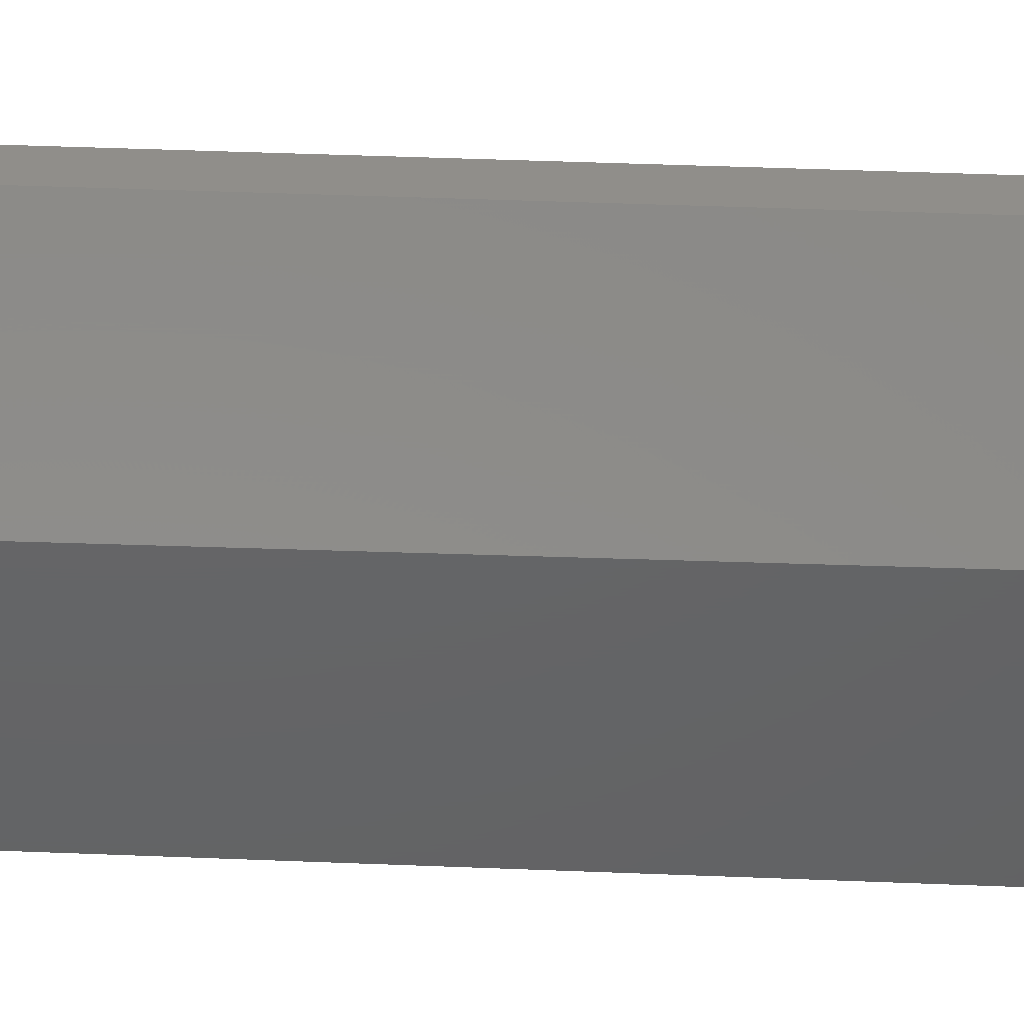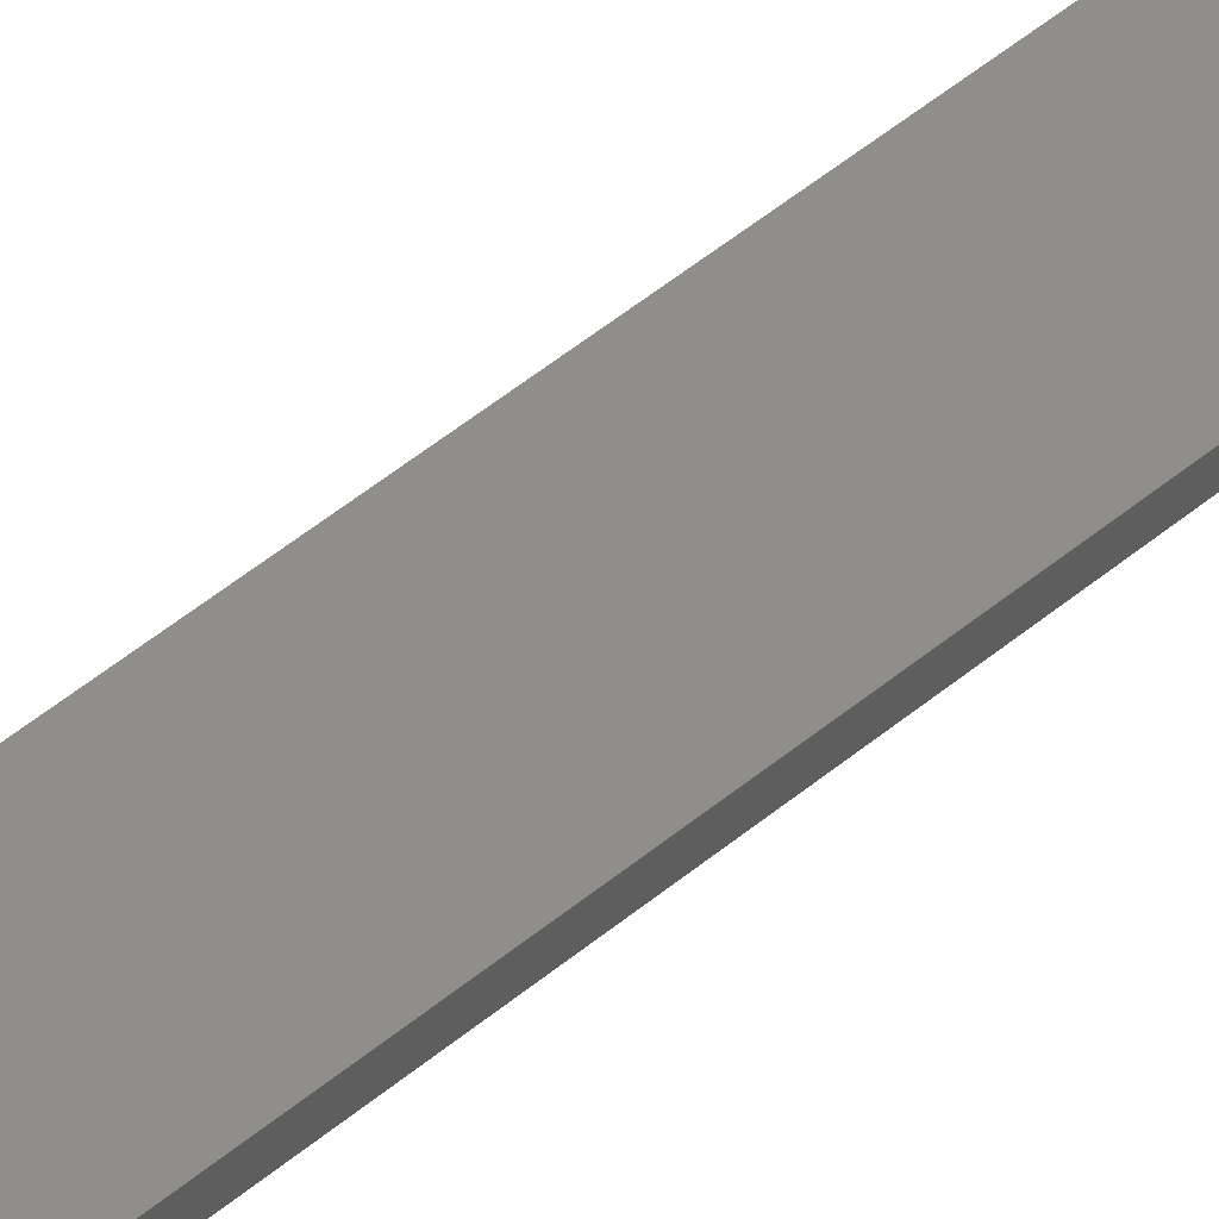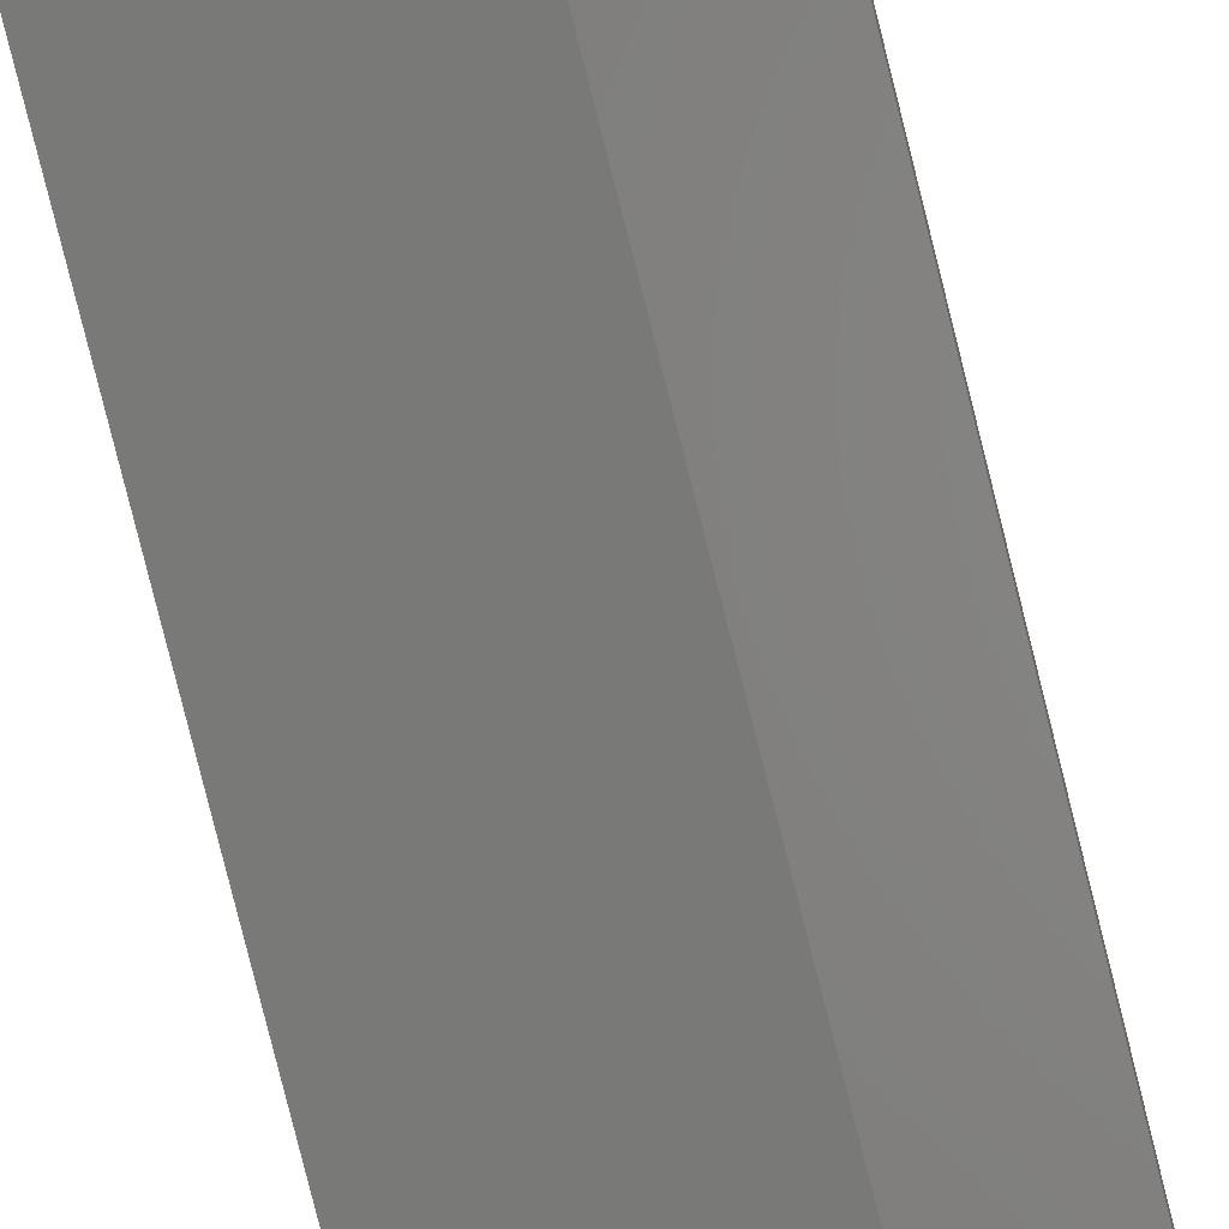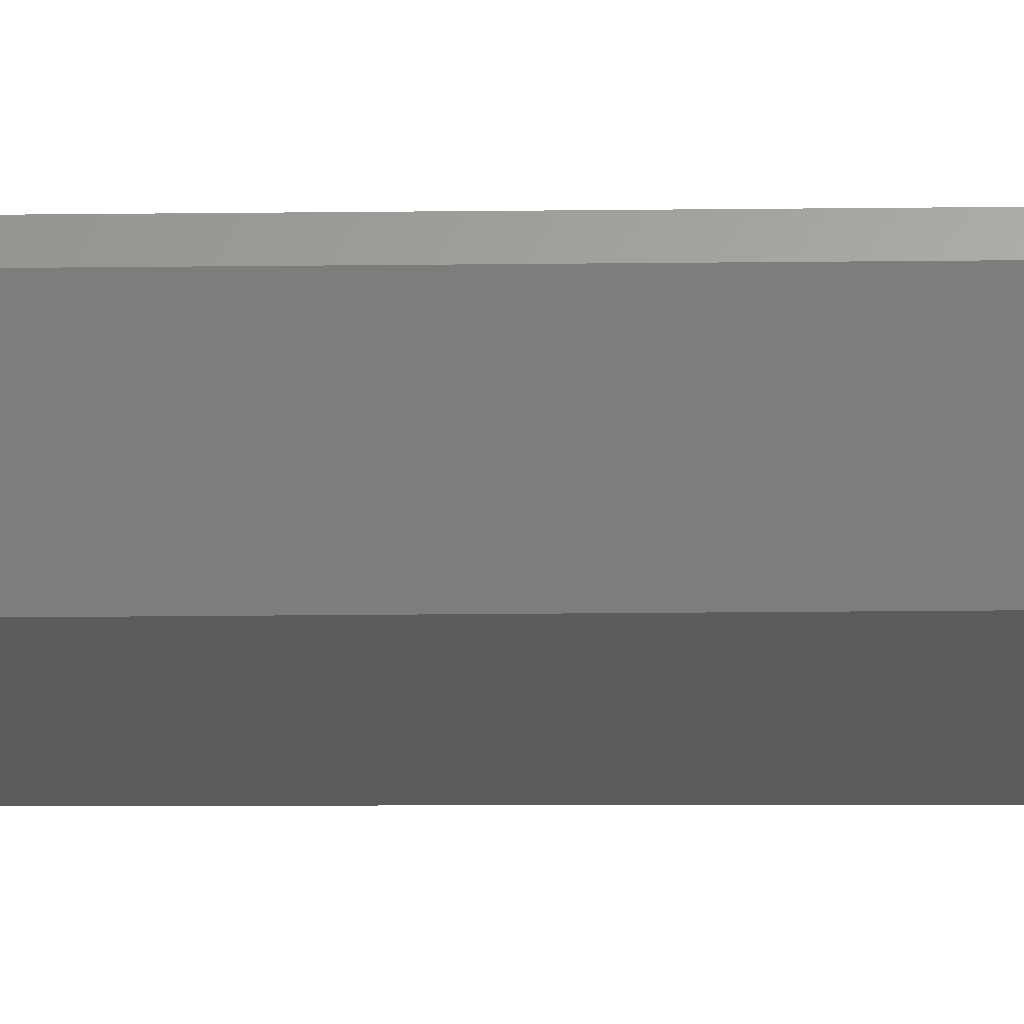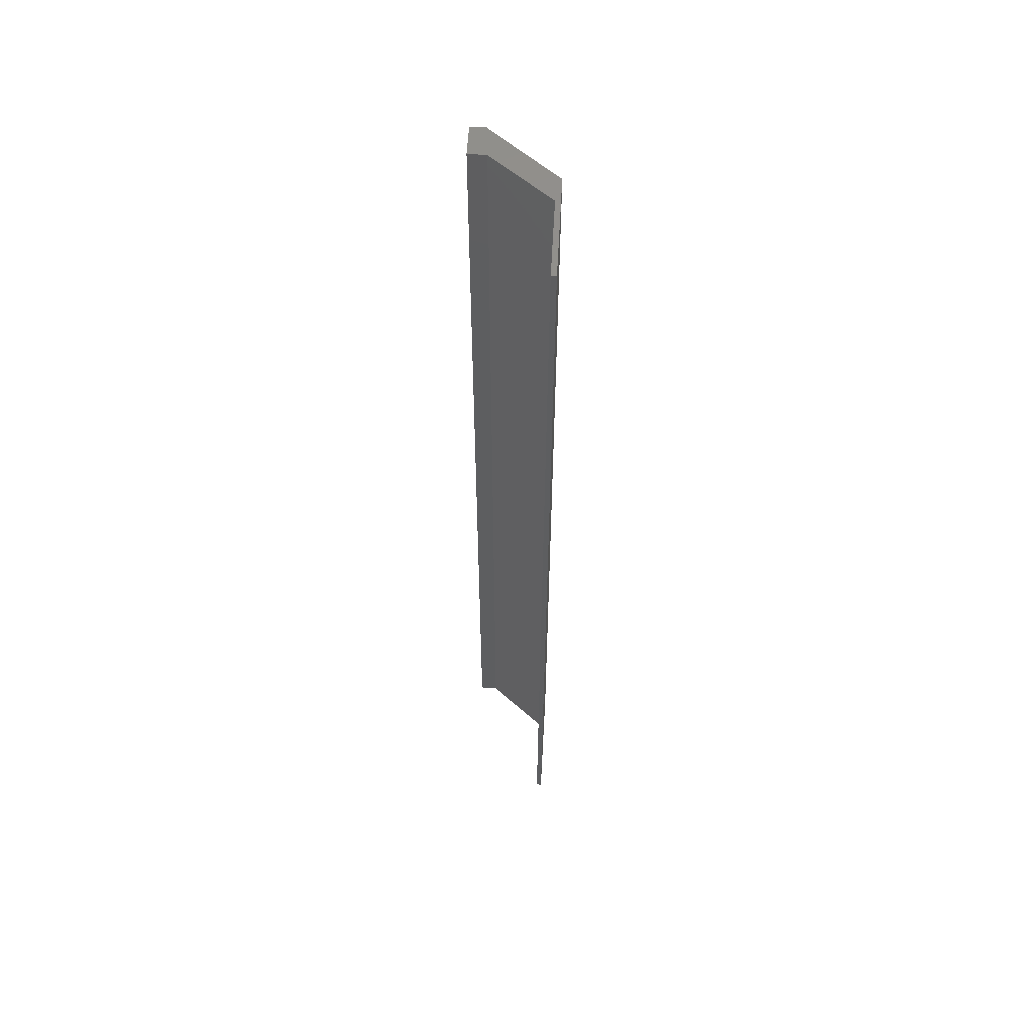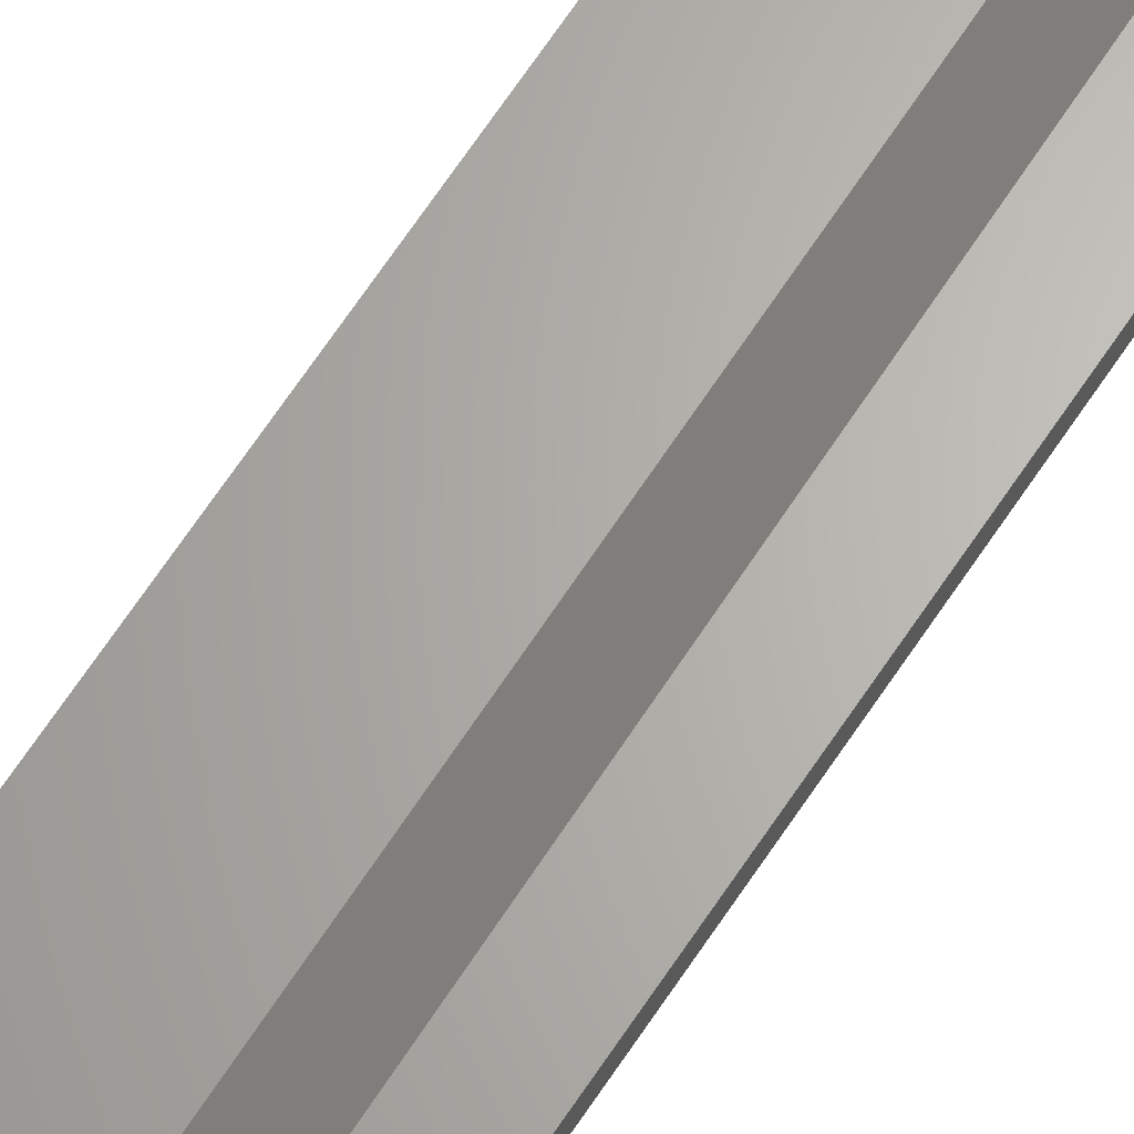
<metadata>
{"format":"stl","ext":"stl","renderer":"f3d","projection":"perspective","resolution":1024,"background":"white","views":[{"elev":-45.5,"azim":-93.0,"up":"+Z"},{"elev":46.2,"azim":-134.6,"up":"+Z"},{"elev":-72.1,"azim":-166.8,"up":"+Z"},{"elev":-26.9,"azim":-89.8,"up":"+Z"},{"elev":56.0,"azim":93.2,"up":"+Y"},{"elev":65.1,"azim":-147.2,"up":"+Z"}]}
</metadata>
<code>
# stl→obj: 16 verts, 28 faces
v 266.8 0 -7.361e-15
v 264.5 -190 -7.88e-15
v 273.4 -190 -5.905e-15
v 273.4 0 -5.905e-15
v 283.4 -190 -15.5
v 276 -190 -16.5
v 300 -190 -16.5
v 273.4 -190 -3.5
v 264.5 -190 -3
v 300 -190 -15.5
v 266.8 0 -3
v 300 0 -16.5
v 283.4 0 -15.5
v 300 0 -15.5
v 278.4 0 -16.5
v 273.4 0 -3.5
f 1 2 3
f 4 1 3
f 5 6 7
f 5 8 9
f 9 6 5
f 3 9 8
f 2 9 3
f 10 5 7
f 2 1 9
f 9 1 11
f 12 13 14
f 15 13 12
f 16 13 15
f 16 15 11
f 16 11 4
f 11 1 4
f 3 8 16
f 4 3 16
f 9 11 6
f 6 11 15
f 8 5 13
f 16 8 13
f 5 10 14
f 13 5 14
f 14 10 7
f 12 14 7
f 6 15 7
f 7 15 12

</code>
